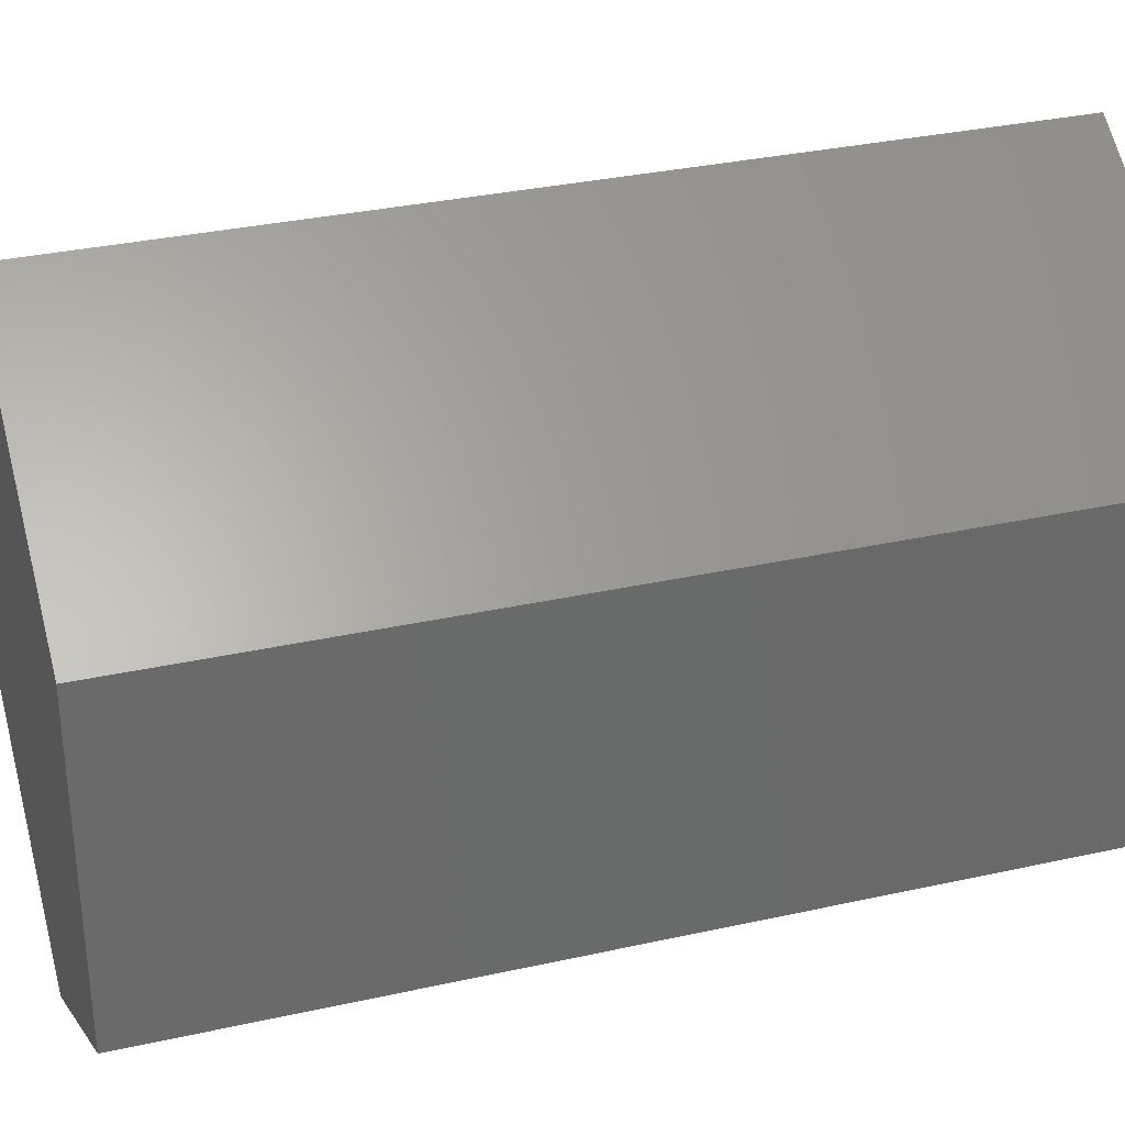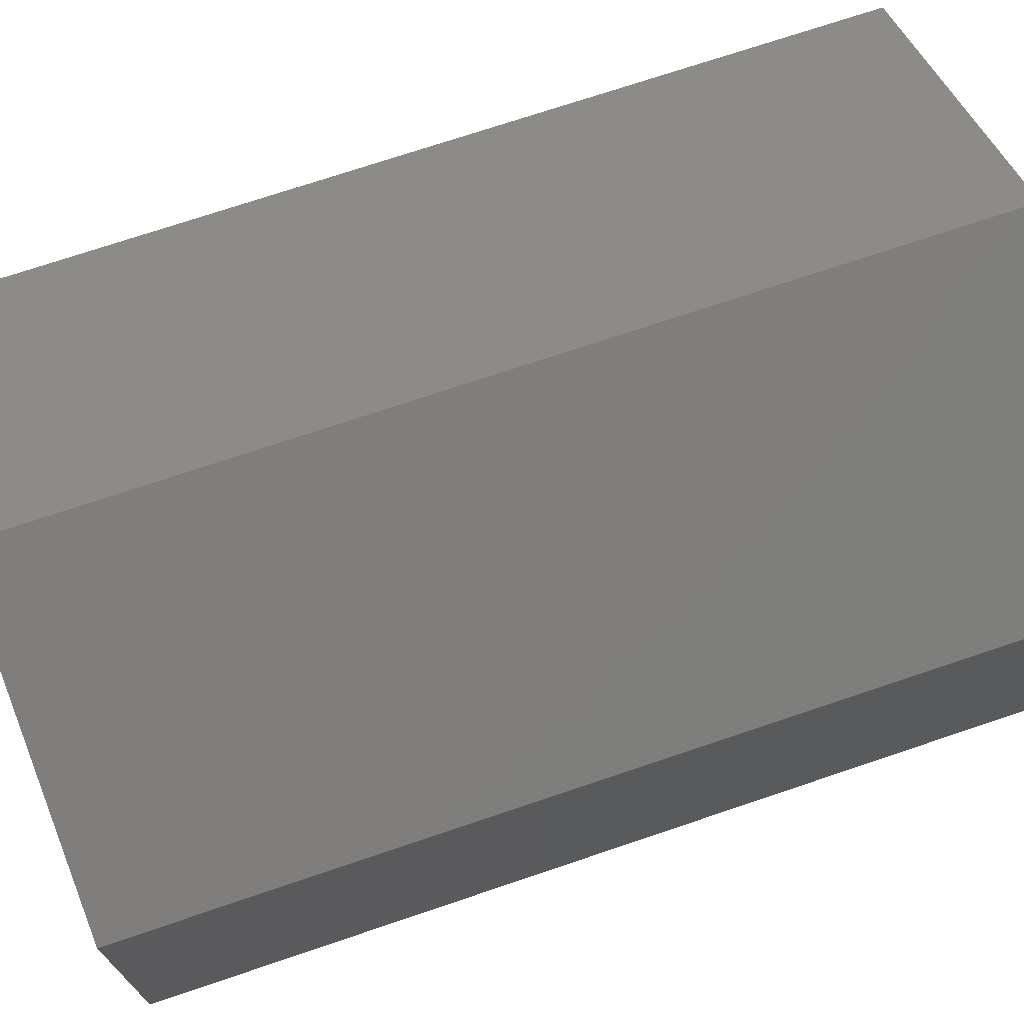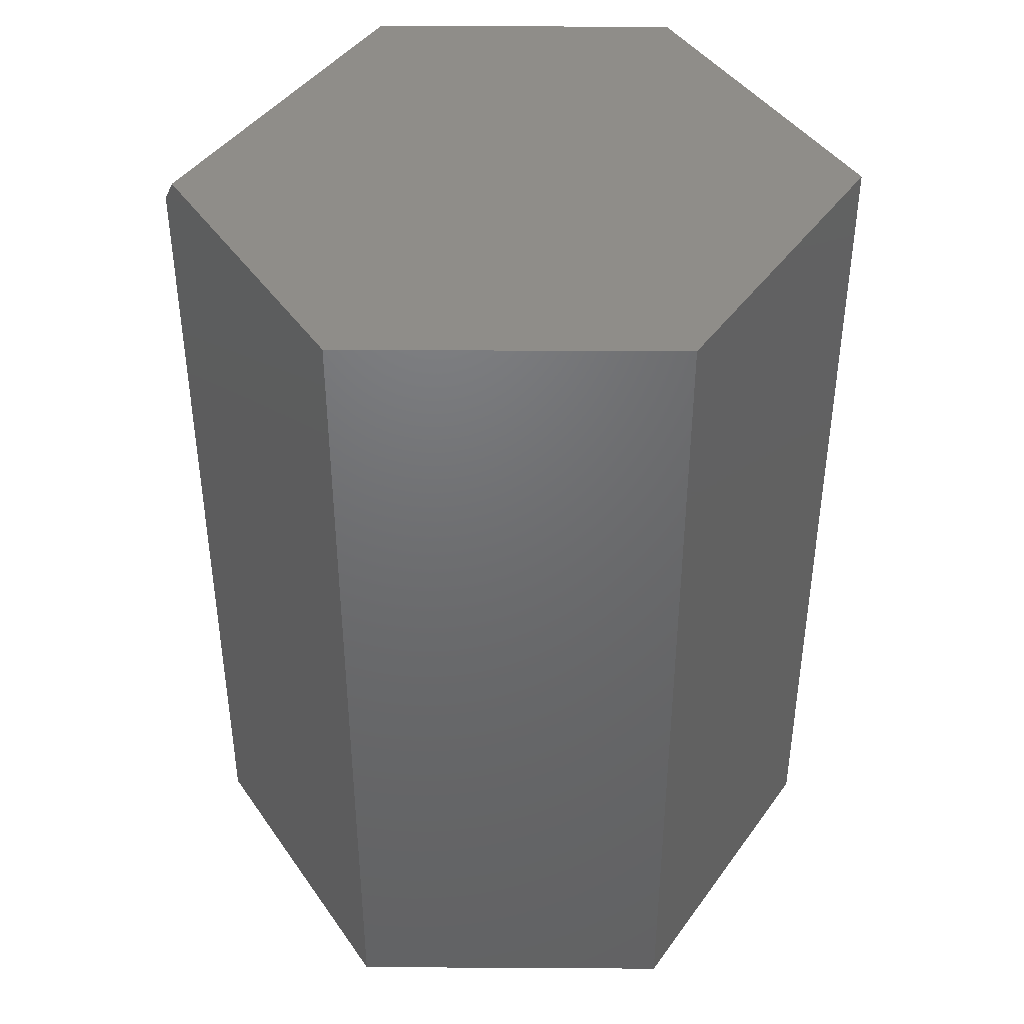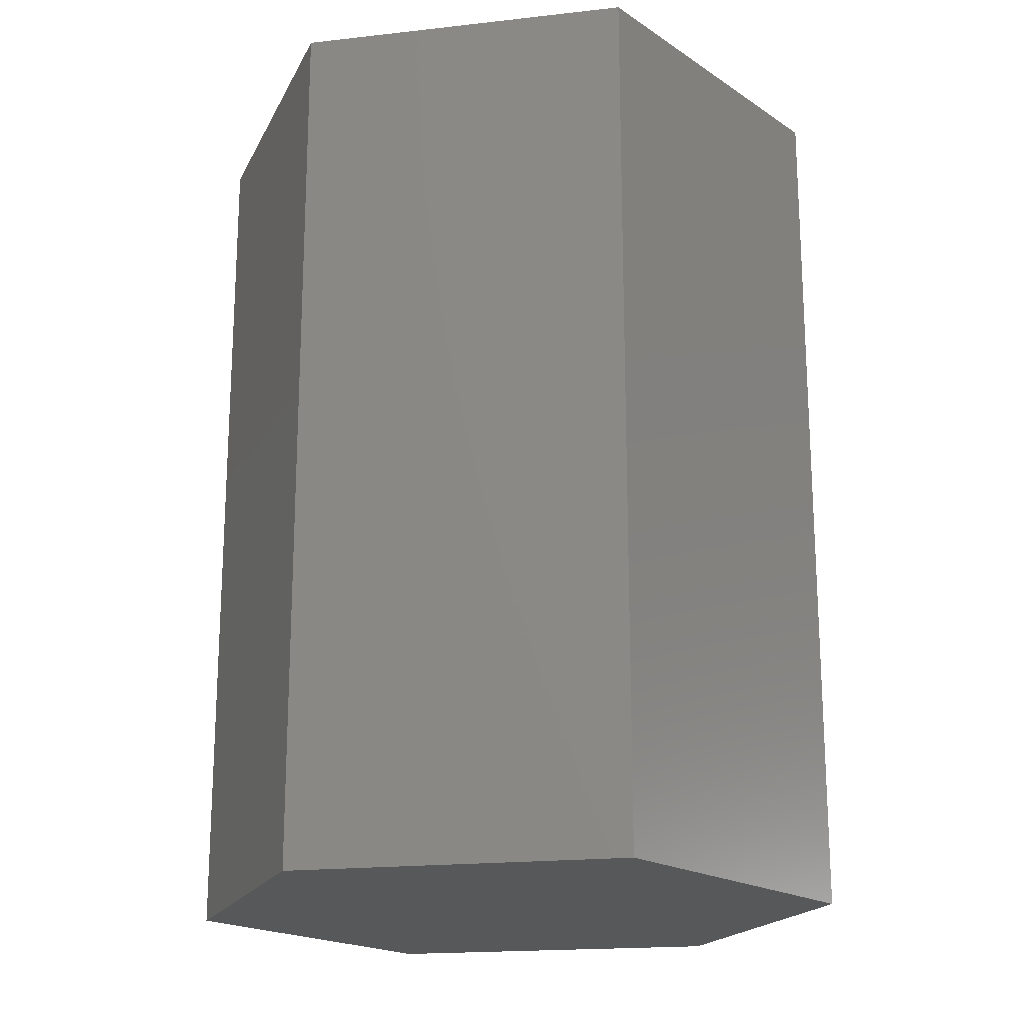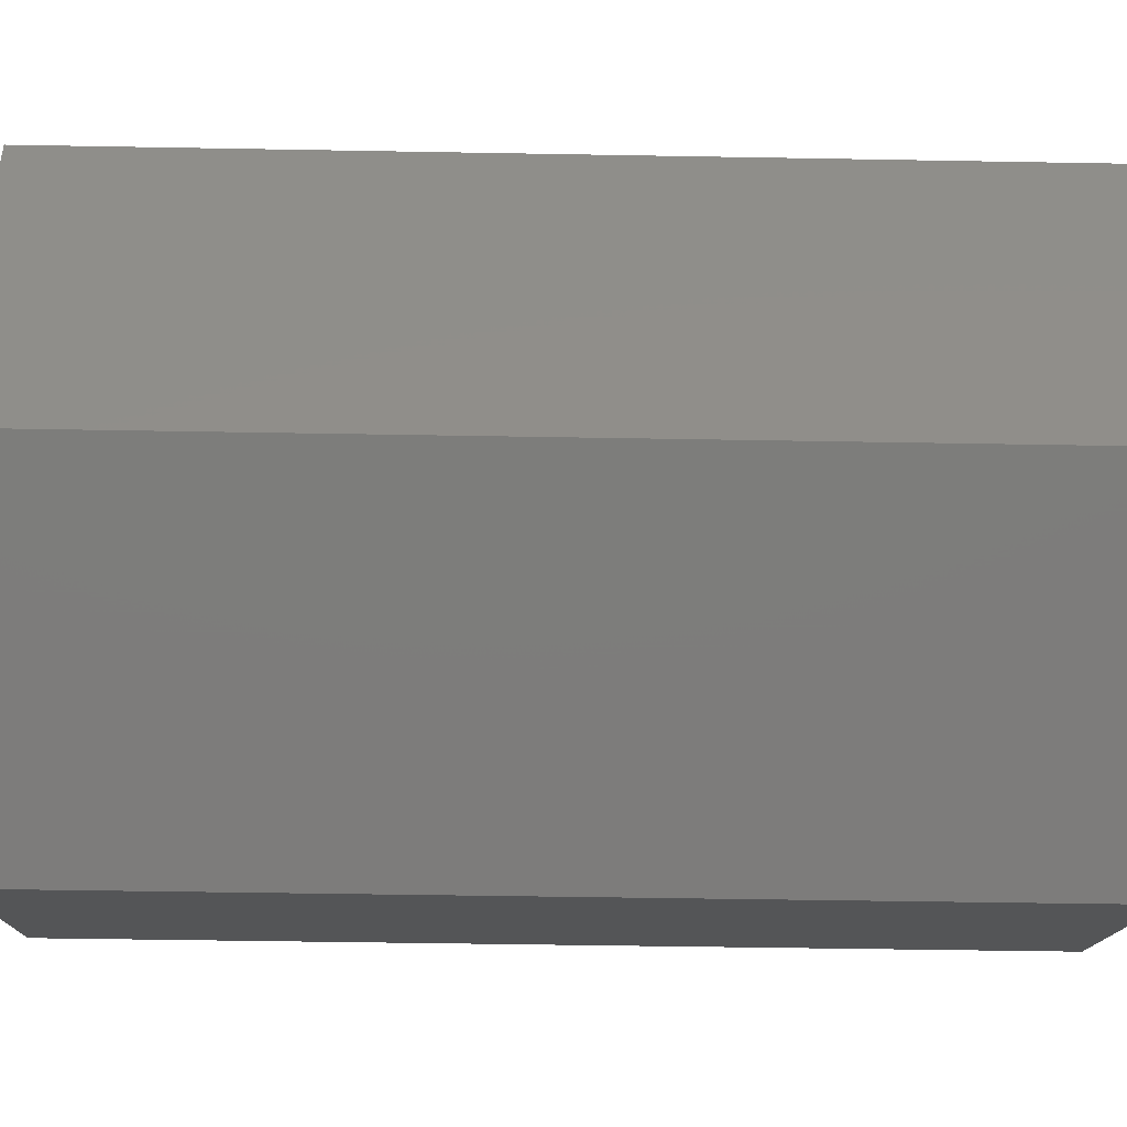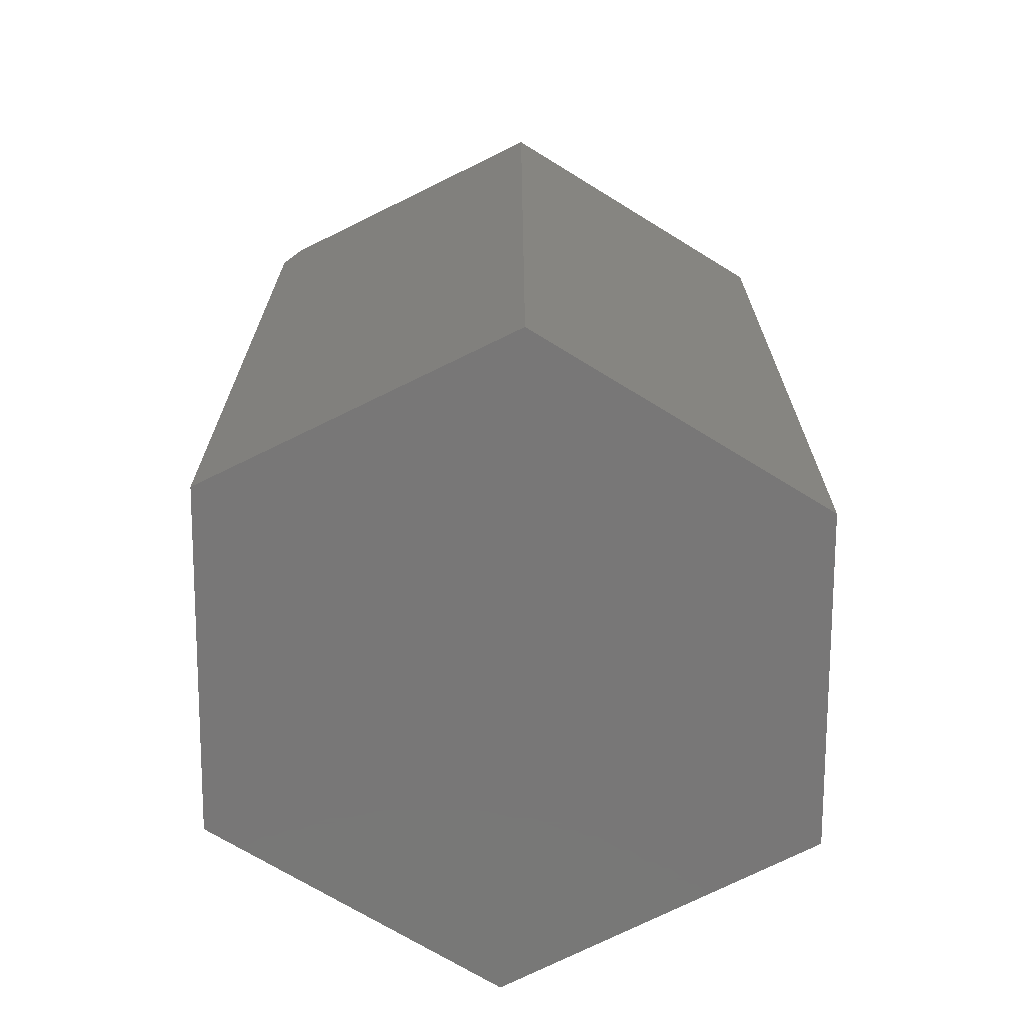
<metadata>
{"format":"stl","ext":"stl","renderer":"f3d","projection":"perspective","resolution":1024,"background":"white","views":[{"elev":32.8,"azim":72.9,"up":"+Y"},{"elev":72.1,"azim":-108.7,"up":"+Y"},{"elev":41.4,"azim":90.4,"up":"+Z"},{"elev":-19.1,"azim":160.1,"up":"+Z"},{"elev":-45.3,"azim":-91.2,"up":"+Y"},{"elev":-70.1,"azim":58.3,"up":"+Z"}]}
</metadata>
<code>
# stl→obj: 14 verts, 24 faces
v 0.01594 -0.2793 0.75
v 0.2399 -0.1393 0.75
v -0.2477 -0.1211 0.75
v -0.2477 0.1393 0.75
v 0.2399 0.1393 0.75
v 0.001069 0.2886 0.75
v -0.2477 0.1393 0
v -0.2477 -0.1393 0
v -0.2477 -0.1393 0.7266
v 0.001069 -0.2886 0
v 0.2399 -0.1393 0
v 0.001069 -0.2886 0.7266
v 0.001069 0.2886 0
v 0.2399 0.1393 0
f 1 2 3
f 3 2 4
f 4 2 5
f 4 5 6
f 7 8 4
f 4 8 9
f 4 9 3
f 10 11 12
f 12 11 2
f 12 2 1
f 8 10 9
f 9 10 12
f 1 3 12
f 12 3 9
f 11 10 8
f 13 14 7
f 7 14 11
f 7 11 8
f 13 7 6
f 6 7 4
f 14 13 5
f 5 13 6
f 11 14 2
f 2 14 5

</code>
